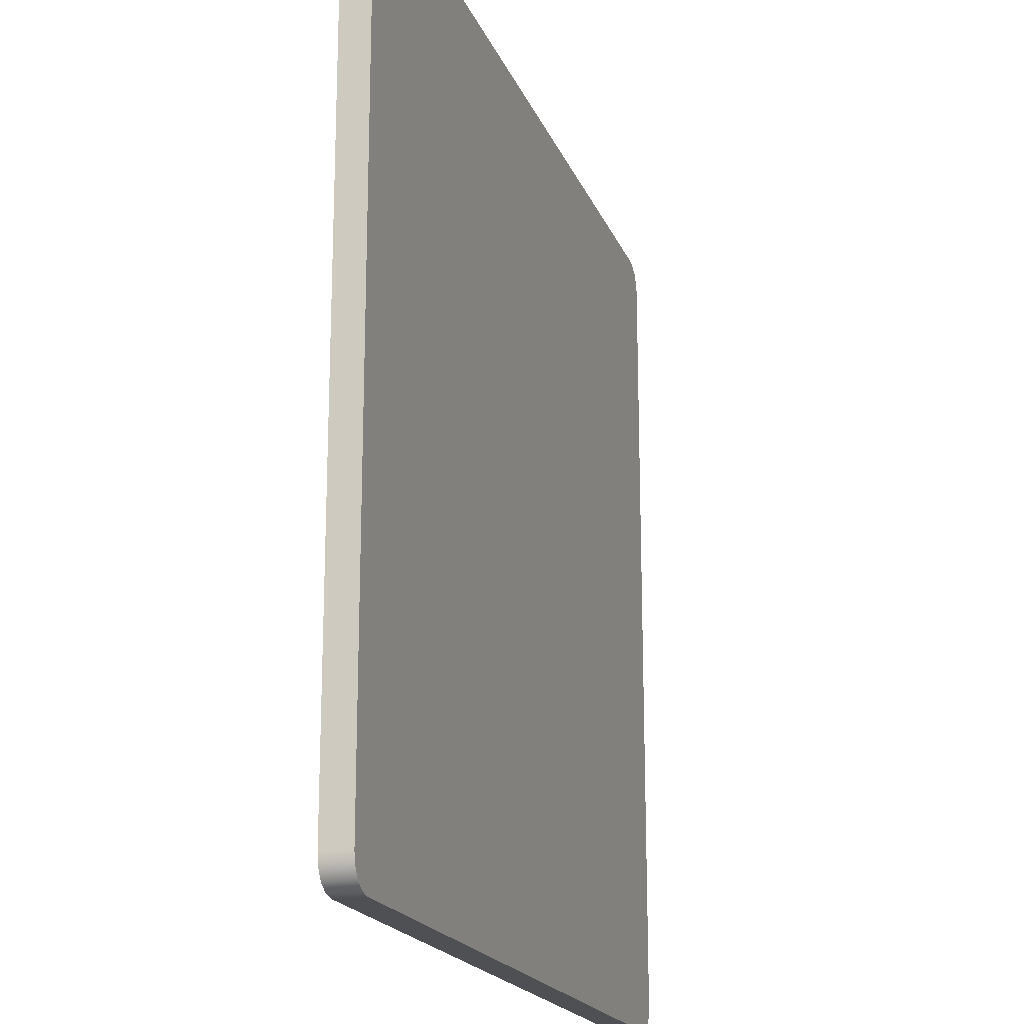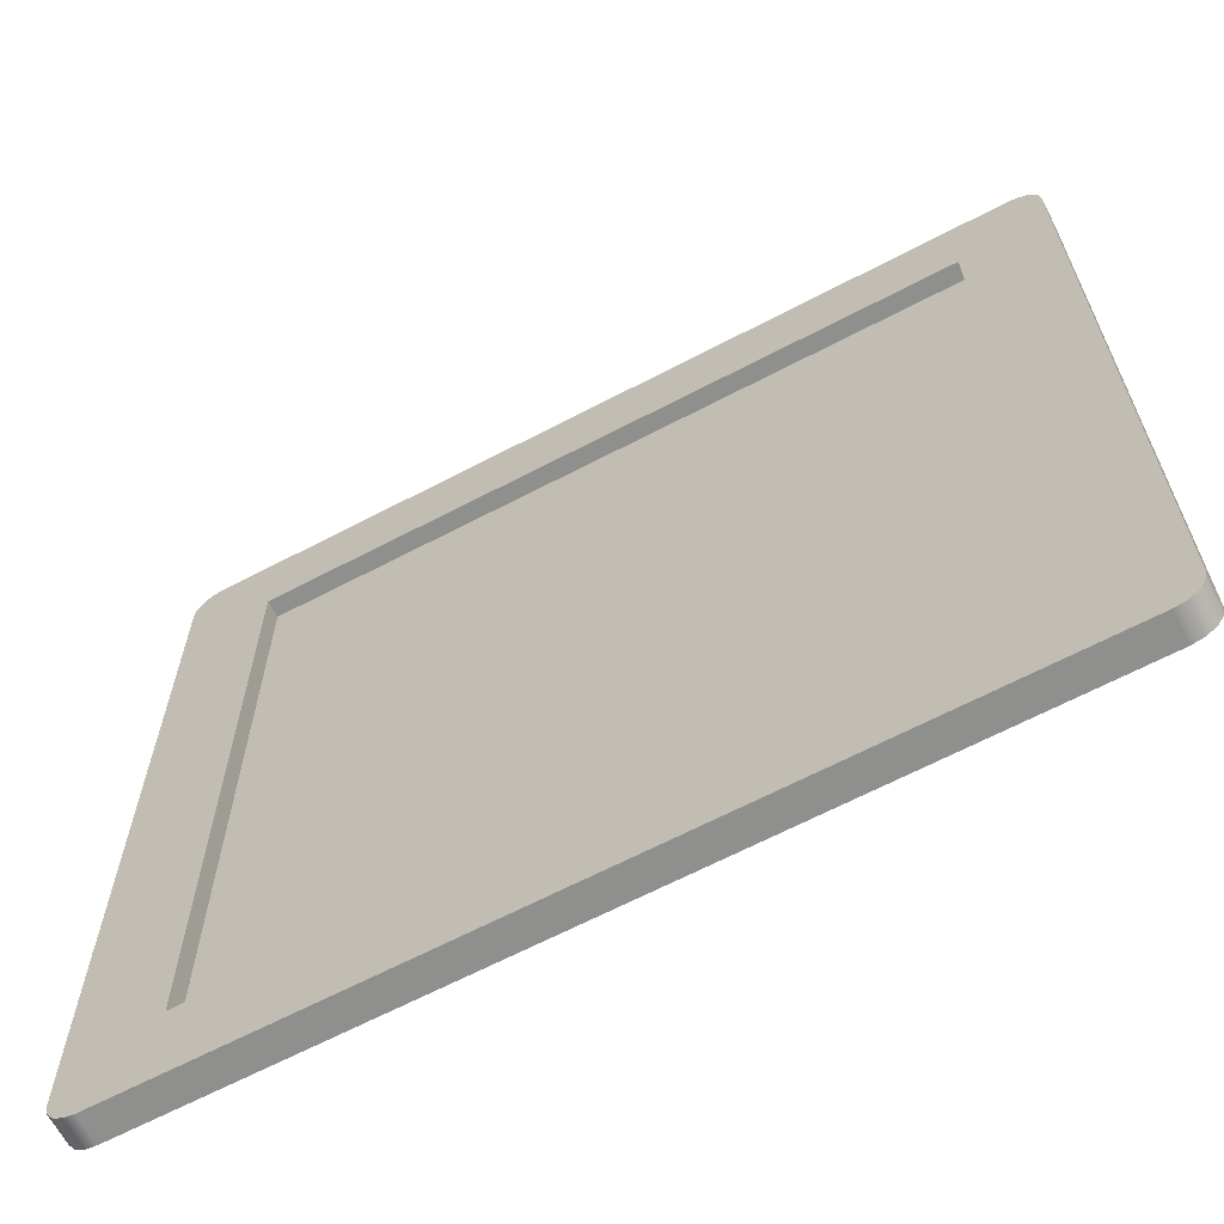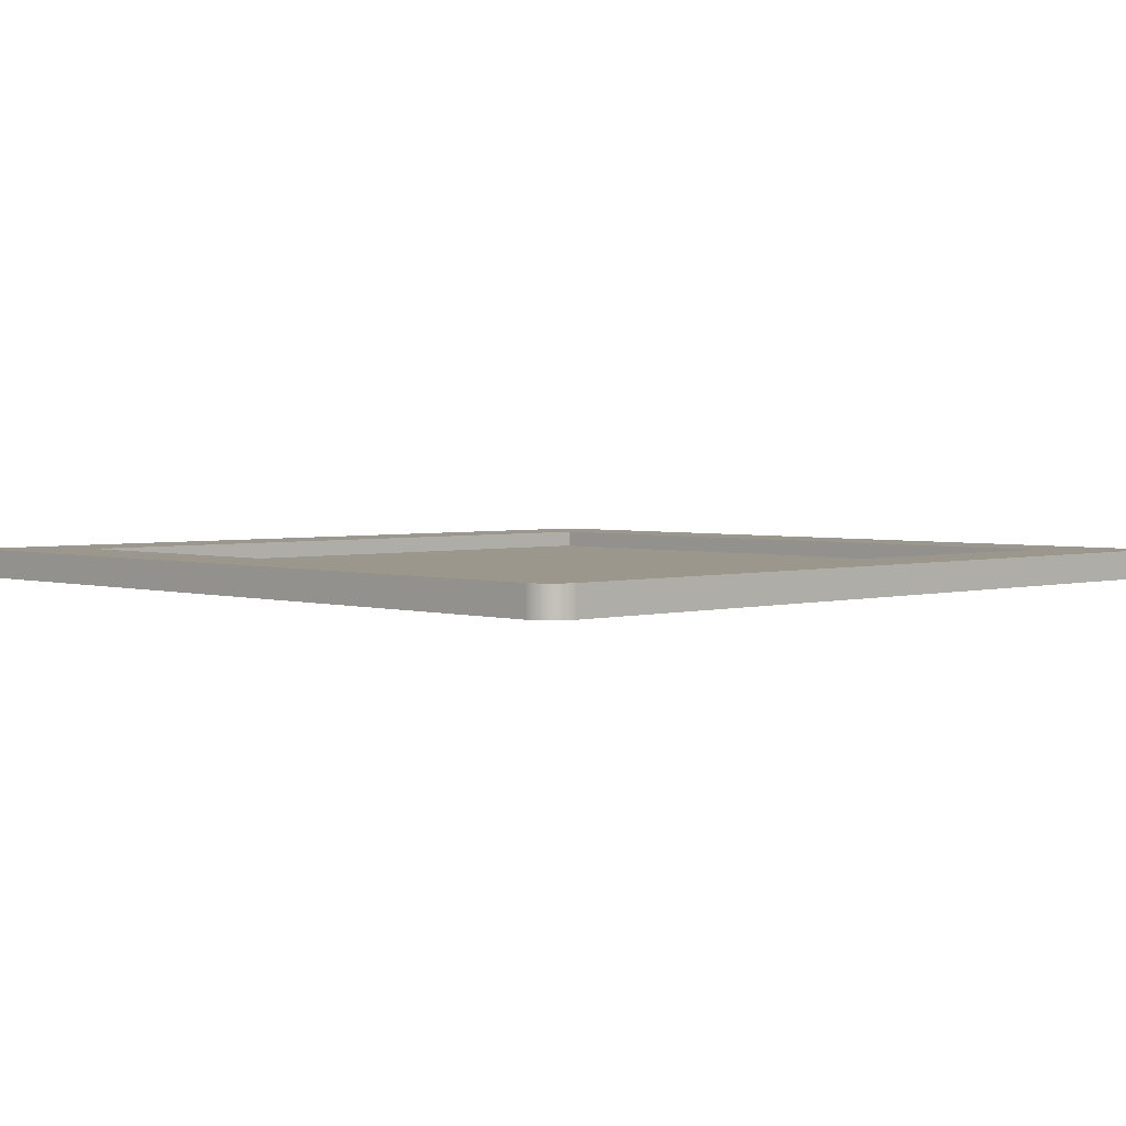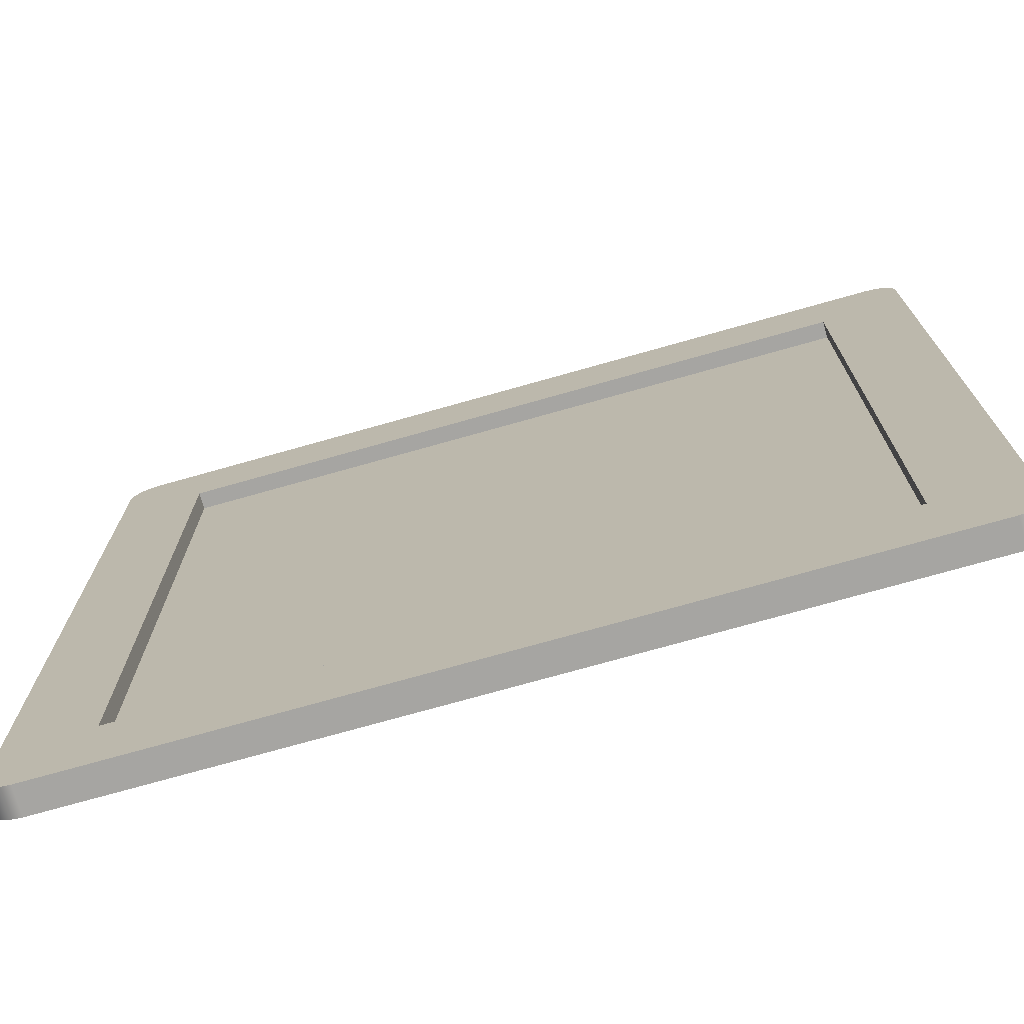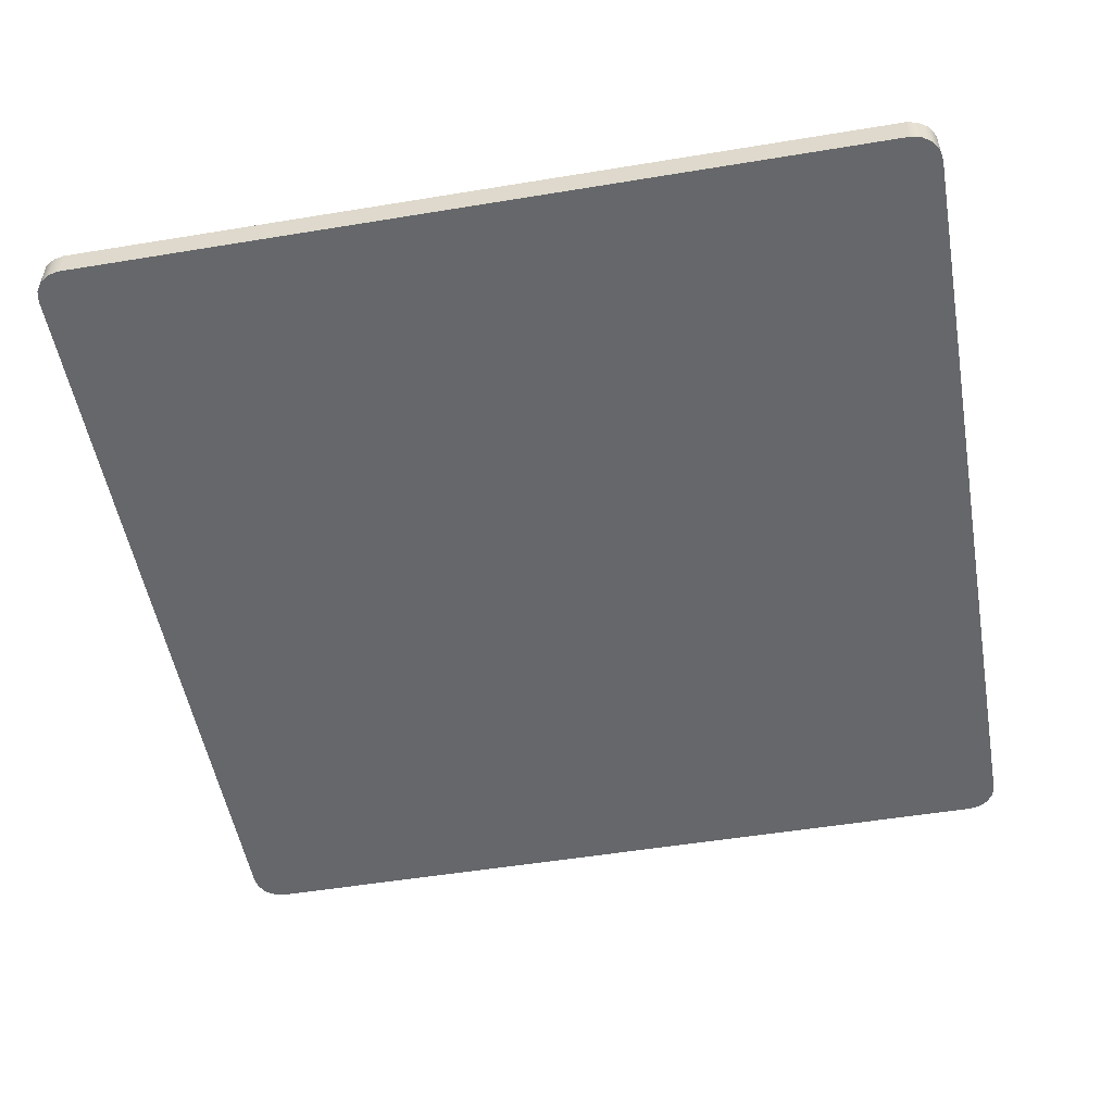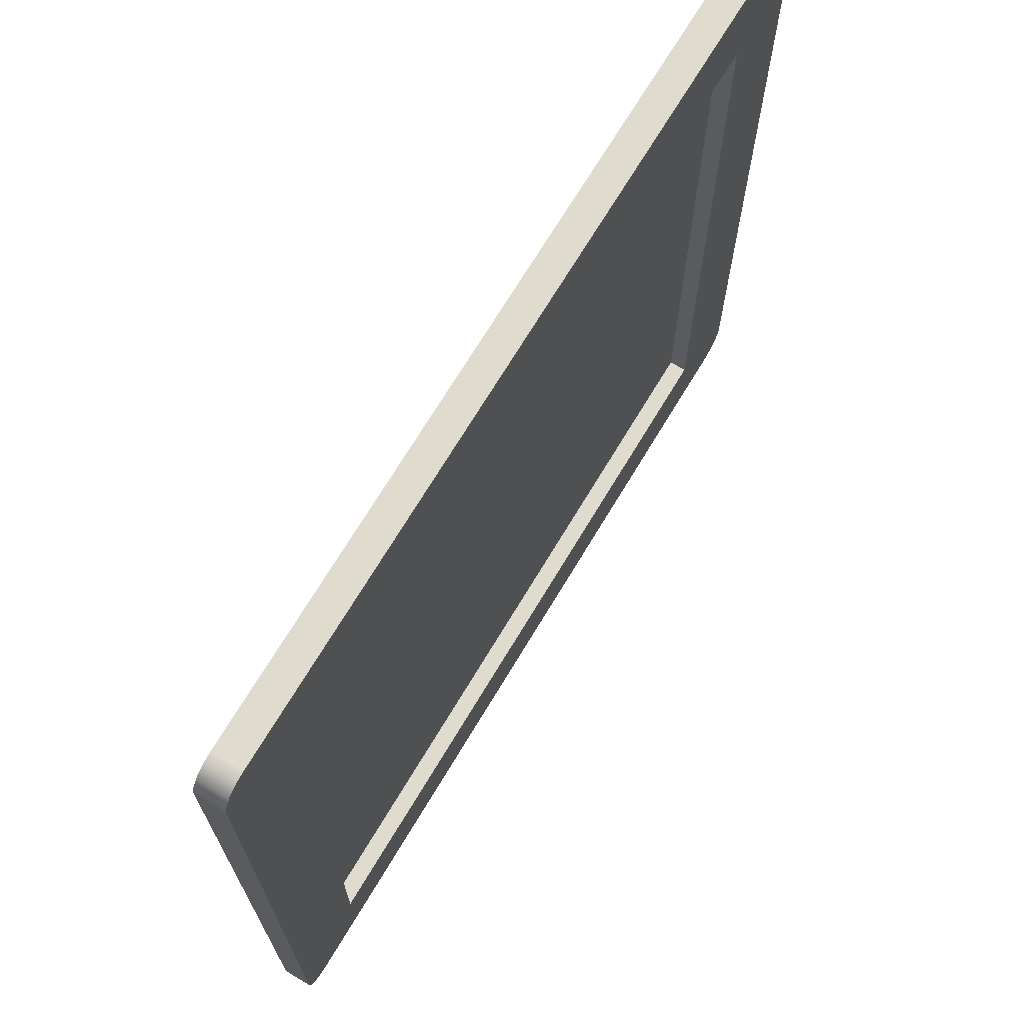
<metadata>
{"format":"obj","ext":"obj","renderer":"f3d","projection":"perspective","resolution":1024,"background":"white","views":[{"elev":-18.9,"azim":-72.7,"up":"+Z"},{"elev":-65.3,"azim":-152.2,"up":"+Z"},{"elev":2.9,"azim":-134.1,"up":"+Y"},{"elev":-73.7,"azim":-164.2,"up":"+Z"},{"elev":-52.0,"azim":-169.9,"up":"+Y"},{"elev":70.5,"azim":121.0,"up":"+Z"}]}
</metadata>
<code>
v 200 0 -24
v 200 5 -24
v 200 0 -52
v 200 5 -52
v 200 0 -80
v 200 5 -80
v 200 0 -108
v 200 5 -108
v 200 0 -136
v 200 5 -136
v 200 0 -164
v 200 5 -164
v 200 2.5 -164
v 200 2.5 -150
v 200 2.5 -157
v 200 1.25 -150
v 200 1.25 -157
v 200 3.75 -150
v 200 3.75 -157
v 200 2.5 -24
v 200 2.5 -38
v 200 3.75 -38
v 200 2.5 -31
v 200 3.75 -31
v 200 1.25 -38
v 200 1.25 -31
v 200 0 -164
v 200 5 -164
v 199.6 0 -165.9
v 199.6 5 -165.9
v 198.5 0 -167.6
v 198.5 5 -167.6
v 196.8 0 -168.7
v 196.8 5 -168.7
v 195 0 -169
v 195 5 -169
v 200 2.5 -164
v 195 2.5 -169
v 195 0 -169
v 195 5 -169
v 167 0 -169
v 167 5 -169
v 139 0 -169
v 139 5 -169
v 111 0 -169
v 111 5 -169
v 83 0 -169
v 83 5 -169
v 55 0 -169
v 55 5 -169
v 195 2.5 -169
v 181 2.5 -169
v 181 3.75 -169
v 188 2.5 -169
v 188 3.75 -169
v 181 1.25 -169
v 188 1.25 -169
v 55 2.5 -169
v 69 2.5 -169
v 62 2.5 -169
v 69 1.25 -169
v 62 1.25 -169
v 69 3.75 -169
v 62 3.75 -169
v 55 0 -169
v 55 5 -169
v 53.1 0 -168.6
v 53.1 5 -168.6
v 51.43 0 -167.5
v 51.43 5 -167.5
v 50.34 0 -165.8
v 50.34 5 -165.8
v 50 0 -164
v 50 5 -164
v 55 2.5 -169
v 50 2.5 -164
v 50 0 -164
v 50 5 -164
v 50 0 -136
v 50 5 -136
v 50 0 -108
v 50 5 -108
v 50 0 -80
v 50 5 -80
v 50 0 -52
v 50 5 -52
v 50 0 -24
v 50 5 -24
v 50 2.5 -164
v 50 2.5 -150
v 50 3.75 -150
v 50 2.5 -157
v 50 3.75 -157
v 50 1.25 -150
v 50 1.25 -157
v 50 2.5 -24
v 50 2.5 -38
v 50 2.5 -31
v 50 1.25 -38
v 50 1.25 -31
v 50 3.75 -38
v 50 3.75 -31
v 50 0 -24
v 50 5 -24
v 50.37 0 -22.1
v 50.37 5 -22.1
v 51.5 0 -20.43
v 51.5 5 -20.43
v 53.18 0 -19.34
v 53.18 5 -19.34
v 55 0 -19
v 55 5 -19
v 50 2.5 -24
v 55 2.5 -19
v 55 0 -19
v 55 5 -19
v 83 0 -19
v 83 5 -19
v 111 0 -19
v 111 5 -19
v 139 0 -19
v 139 5 -19
v 167 0 -19
v 167 5 -19
v 195 0 -19
v 195 5 -19
v 55 2.5 -19
v 69 2.5 -19
v 69 3.75 -19
v 62 2.5 -19
v 62 3.75 -19
v 69 1.25 -19
v 62 1.25 -19
v 195 2.5 -19
v 181 2.5 -19
v 188 2.5 -19
v 181 1.25 -19
v 188 1.25 -19
v 181 3.75 -19
v 188 3.75 -19
v 195 0 -19
v 195 5 -19
v 196.9 0 -19.37
v 196.9 5 -19.37
v 198.6 0 -20.5
v 198.6 5 -20.5
v 199.7 0 -22.18
v 199.7 5 -22.18
v 200 0 -24
v 200 5 -24
v 200 2.5 -24
v 195 2.5 -19
v 200 0 -24
v 200 0 -52
v 200 0 -80
v 200 0 -108
v 200 0 -136
v 200 0 -164
v 199.6 0 -165.9
v 198.5 0 -167.6
v 196.8 0 -168.7
v 195 0 -169
v 167 0 -169
v 139 0 -169
v 111 0 -169
v 83 0 -169
v 55 0 -169
v 53.1 0 -168.6
v 51.43 0 -167.5
v 50.34 0 -165.8
v 50 0 -164
v 50 0 -136
v 50 0 -108
v 50 0 -80
v 50 0 -52
v 50 0 -24
v 50.37 0 -22.1
v 51.5 0 -20.43
v 53.18 0 -19.34
v 55 0 -19
v 83 0 -19
v 111 0 -19
v 139 0 -19
v 167 0 -19
v 195 0 -19
v 196.9 0 -19.37
v 198.6 0 -20.5
v 199.7 0 -22.18
v 200 5 -24
v 200 5 -52
v 200 5 -80
v 200 5 -108
v 200 5 -136
v 200 5 -164
v 199.6 5 -165.9
v 198.5 5 -167.6
v 196.8 5 -168.7
v 195 5 -169
v 167 5 -169
v 139 5 -169
v 111 5 -169
v 83 5 -169
v 55 5 -169
v 53.1 5 -168.6
v 51.43 5 -167.5
v 50.34 5 -165.8
v 50 5 -164
v 50 5 -136
v 50 5 -108
v 50 5 -80
v 50 5 -52
v 50 5 -24
v 50.37 5 -22.1
v 51.5 5 -20.43
v 53.18 5 -19.34
v 55 5 -19
v 83 5 -19
v 111 5 -19
v 139 5 -19
v 167 5 -19
v 195 5 -19
v 196.9 5 -19.37
v 198.6 5 -20.5
v 199.7 5 -22.18
v 65 5 -34
v 65 5 -154
v 185 5 -154
v 185 5 -34
v 65 5 -34
v 65 2 -34
v 65 5 -154
v 65 2 -154
v 65 5 -154
v 65 2 -154
v 185 5 -154
v 185 2 -154
v 185 5 -154
v 185 2 -154
v 185 5 -34
v 185 2 -34
v 185 5 -34
v 185 2 -34
v 65 5 -34
v 65 2 -34
v 185 2 -34
v 185 2 -154
v 65 2 -34
v 65 2 -154
f 22 24 23 21
f 21 23 26 25
f 19 18 14 15
f 15 14 16 17
f 20 1 26
f 25 26 1
f 26 23 20
f 3 21 25
f 1 3 25
f 5 6 4 3
f 2 20 23 24
f 22 2 24
f 4 22 21
f 3 4 21
f 2 22 4
f 6 5 7 8
f 9 10 8 7
f 11 16 9
f 16 14 9
f 16 11 17
f 13 17 11
f 14 10 9
f 10 14 18
f 12 10 18
f 19 15 13
f 17 13 15
f 18 19 12
f 13 12 19
f 37 27 29
f 30 29 31 32
f 28 37 30
f 29 30 37
f 38 33 35
f 34 33 38
f 33 34 32 31
f 38 36 34
f 53 55 54 52
f 52 54 57 56
f 64 63 59 60
f 60 59 61 62
f 51 39 57
f 56 57 39
f 57 54 51
f 41 52 56
f 39 41 56
f 43 44 42 41
f 40 51 55
f 54 55 51
f 53 40 55
f 42 53 52
f 41 42 52
f 40 53 42
f 44 43 45 46
f 47 48 46 45
f 49 61 47
f 61 59 47
f 61 49 62
f 58 62 49
f 59 48 47
f 48 59 63
f 50 48 63
f 64 60 58
f 62 58 60
f 63 64 50
f 58 50 64
f 75 65 67
f 68 67 69 70
f 66 75 68
f 67 68 75
f 76 71 73
f 72 71 76
f 71 72 70 69
f 76 74 72
f 91 93 92 90
f 90 92 95 94
f 102 101 97 98
f 98 97 99 100
f 89 77 95
f 94 95 77
f 95 92 89
f 79 90 94
f 77 79 94
f 81 82 80 79
f 78 89 93
f 92 93 89
f 91 78 93
f 80 91 90
f 79 80 90
f 78 91 80
f 82 81 83 84
f 85 86 84 83
f 87 99 85
f 99 97 85
f 99 87 100
f 96 100 87
f 97 86 85
f 86 97 101
f 88 86 101
f 102 98 96
f 100 96 98
f 101 102 88
f 96 88 102
f 113 103 105
f 106 105 107 108
f 104 113 106
f 105 106 113
f 114 109 111
f 110 109 114
f 109 110 108 107
f 114 112 110
f 129 131 130 128
f 128 130 133 132
f 140 139 135 136
f 136 135 137 138
f 127 115 133
f 132 133 115
f 133 130 127
f 117 128 132
f 115 117 132
f 119 120 118 117
f 116 127 131
f 130 131 127
f 129 116 131
f 118 129 128
f 117 118 128
f 116 129 118
f 120 119 121 122
f 123 124 122 121
f 125 137 123
f 137 135 123
f 137 125 138
f 134 138 125
f 135 124 123
f 124 135 139
f 126 124 139
f 140 136 134
f 138 134 136
f 139 140 126
f 134 126 140
f 152 141 143
f 144 143 145 146
f 142 152 144
f 143 144 152
f 151 147 149
f 148 147 151
f 147 148 146 145
f 151 150 148
f 180 176 175
f 175 174 181
f 177 176 178
f 180 175 181
f 178 180 179
f 174 182 181
f 180 178 176
f 173 182 174
f 172 171 166
f 171 170 167
f 165 173 172
f 168 170 169
f 167 170 168
f 166 171 167
f 166 165 172
f 164 173 165
f 164 182 173
f 184 183 154
f 154 185 184
f 185 153 186
f 153 188 187
f 153 185 154
f 154 183 155
f 153 187 186
f 182 156 155
f 158 163 162
f 164 163 156
f 160 162 161
f 157 163 158
f 160 159 162
f 159 158 162
f 156 163 157
f 164 156 182
f 155 183 182
f 212 213 214
f 212 225 211
f 211 225 210
f 214 216 212
f 225 216 217
f 216 225 212
f 218 225 217
f 201 226 200
f 215 216 214
f 210 225 209
f 208 226 207
f 205 206 204
f 206 207 203
f 226 208 209
f 204 206 203
f 226 203 207
f 226 202 203
f 226 201 202
f 226 209 225
f 228 225 218 219
f 228 219 220
f 221 189 228
f 220 221 228
f 222 189 221
f 228 191 192
f 189 223 224
f 189 190 228
f 190 191 228
f 189 222 223
f 192 227 228
f 197 198 196
f 227 194 198
f 227 199 200
f 227 198 199
f 227 200 226
f 193 194 227
f 196 198 195
f 195 198 194
f 192 193 227
f 230 232 231 229
f 234 236 235 233
f 238 240 239 237
f 242 244 243 241
f 246 248 247 245
v 200 0 -24 1
v 200 0 -94 1
v 200 0 -164 1
v 200 0 -169 0.7071
v 195 0 -169 1
v 125 0 -169 1
v 55 0 -169 1
v 50 0 -169 0.7071
v 50 0 -164 1
v 50 0 -94 1
v 50 0 -24 1
v 50 0 -19 0.7071
v 55 0 -19 1
v 125 0 -19 1
v 195 0 -19 1
v 200 0 -19 0.7071

</code>
